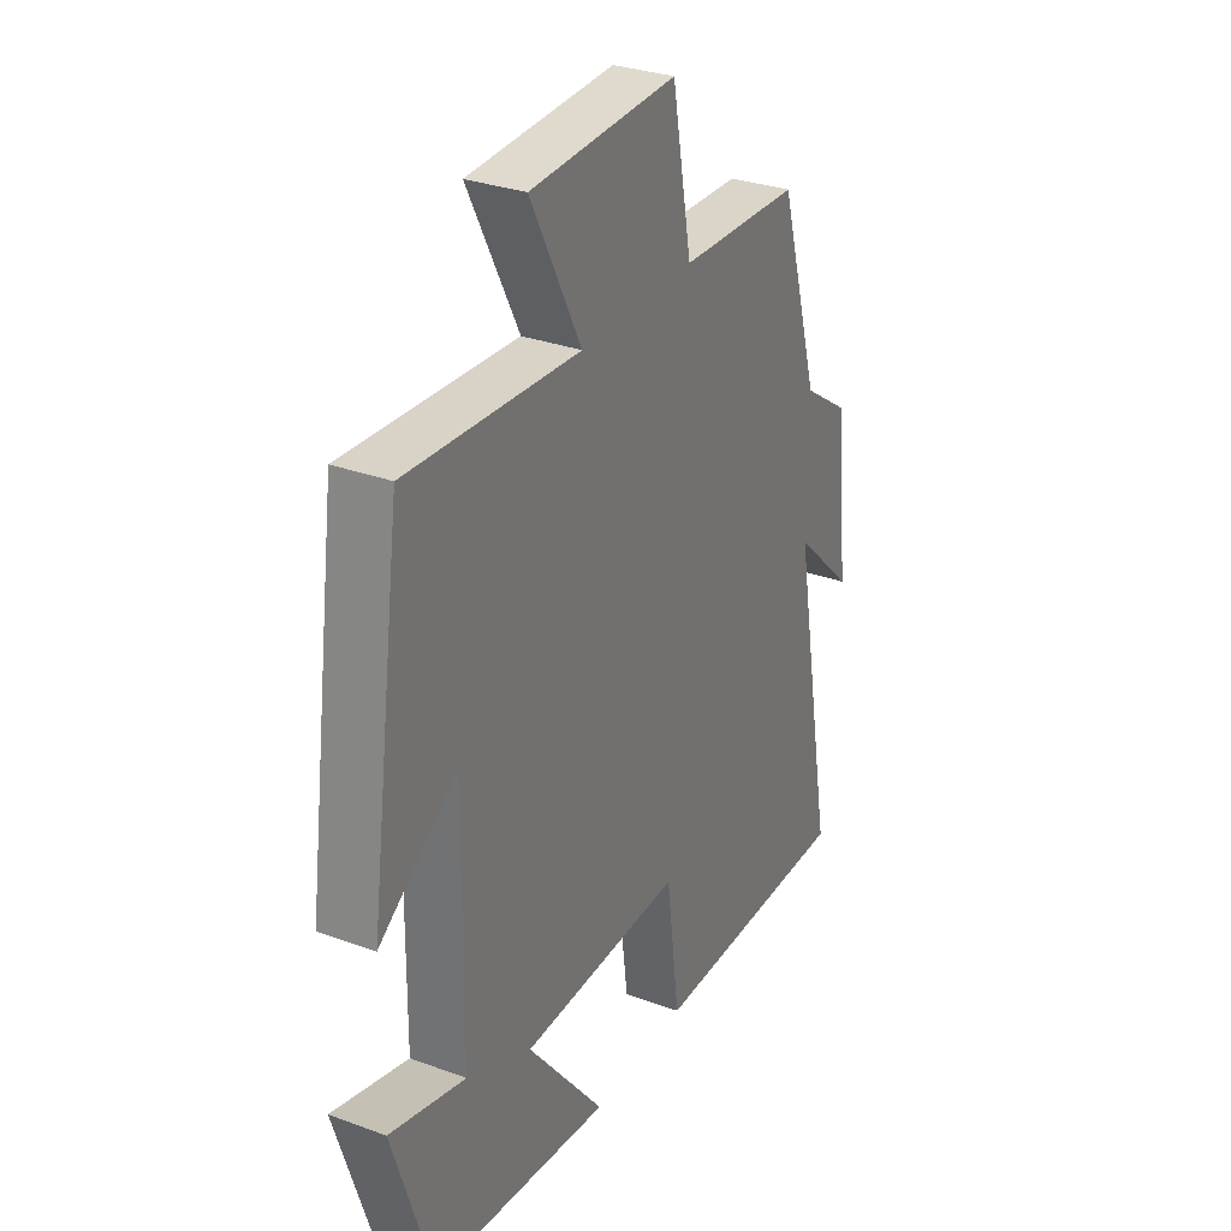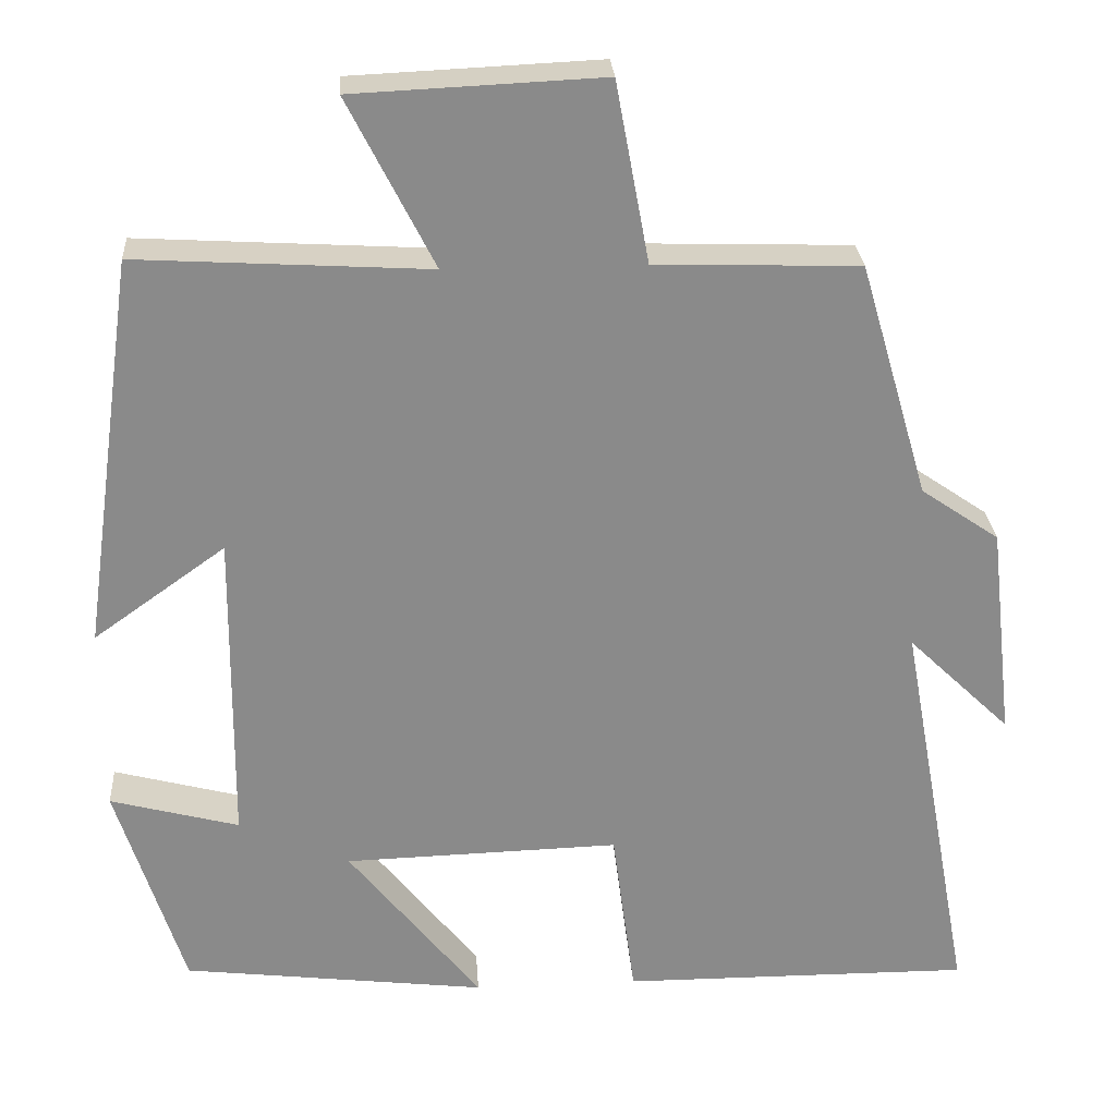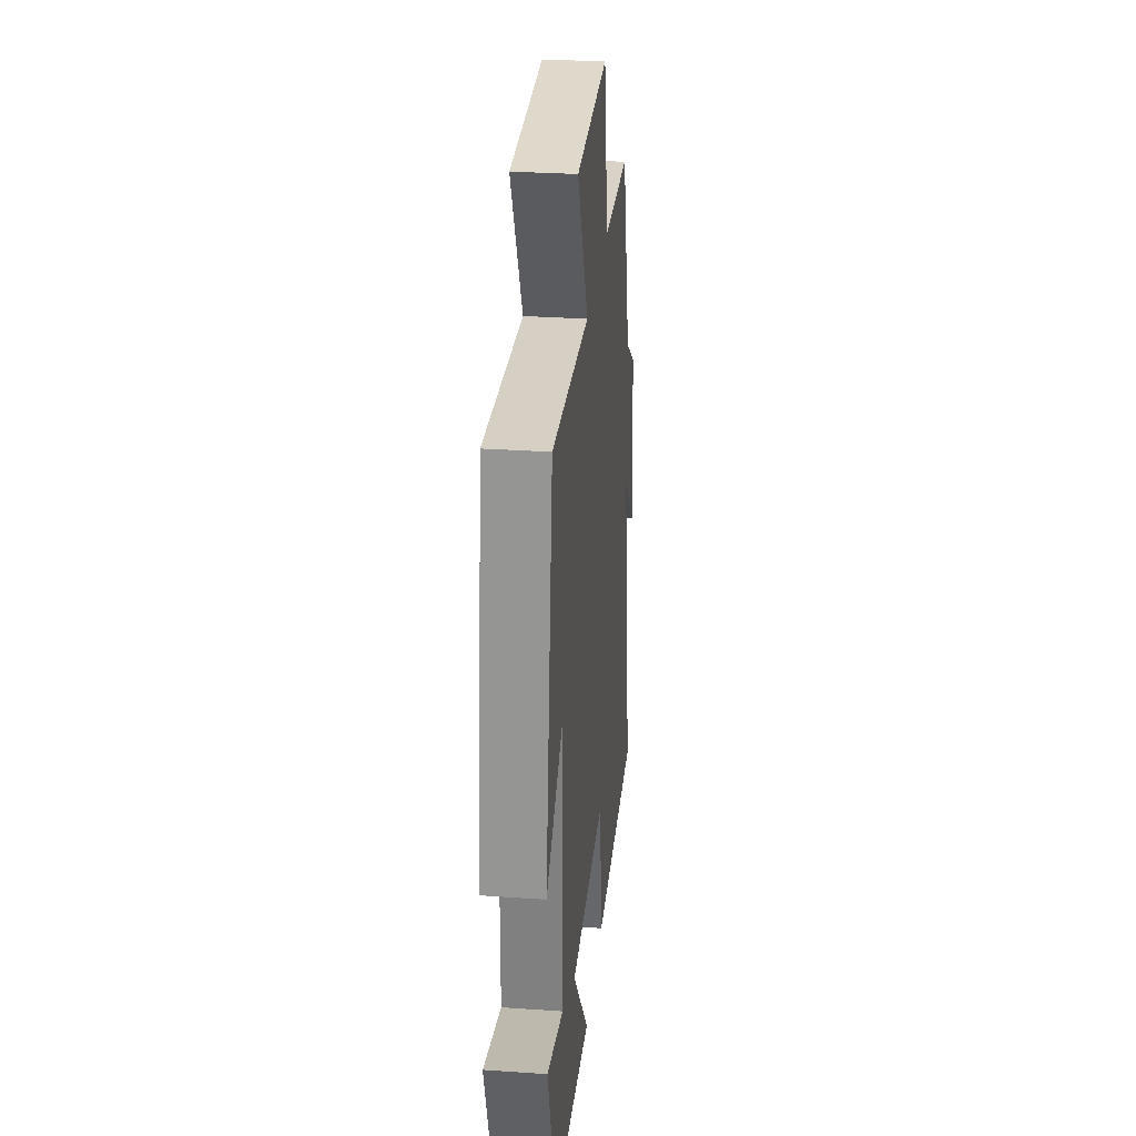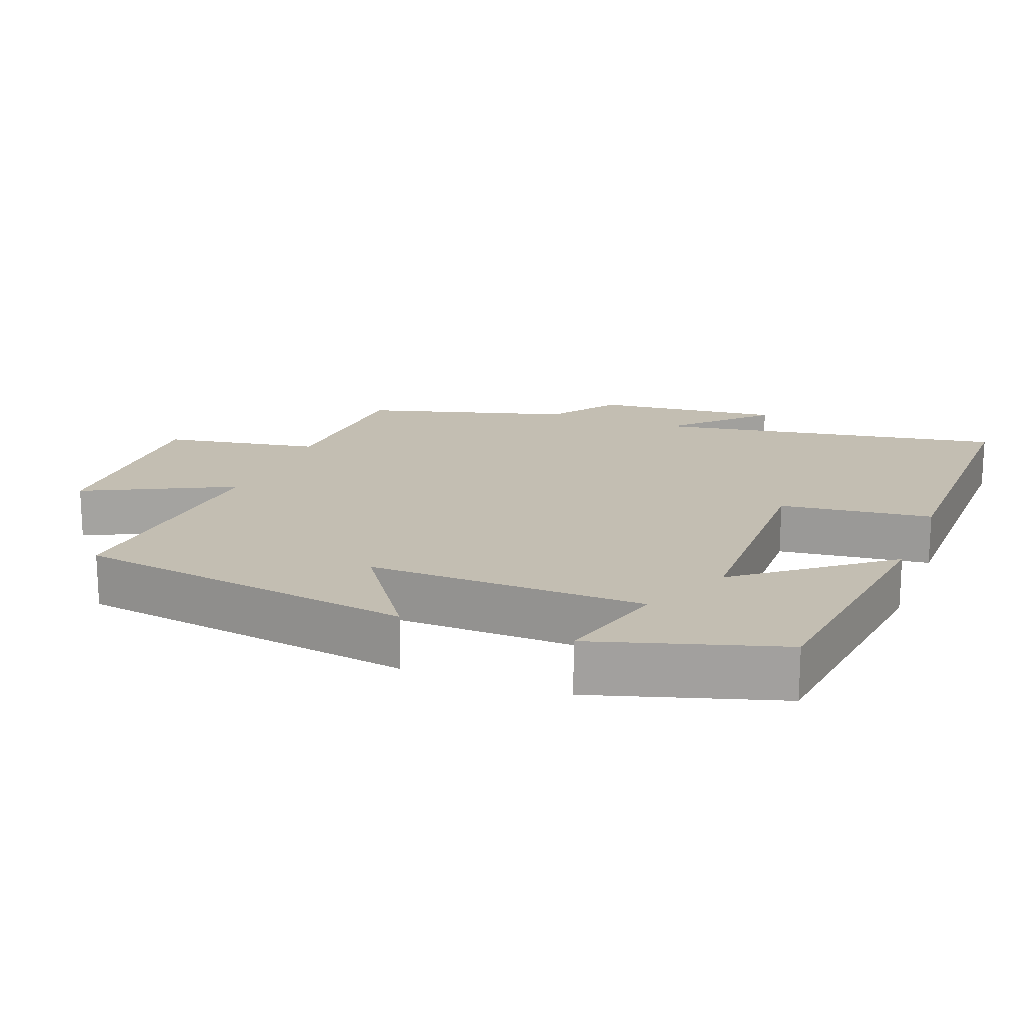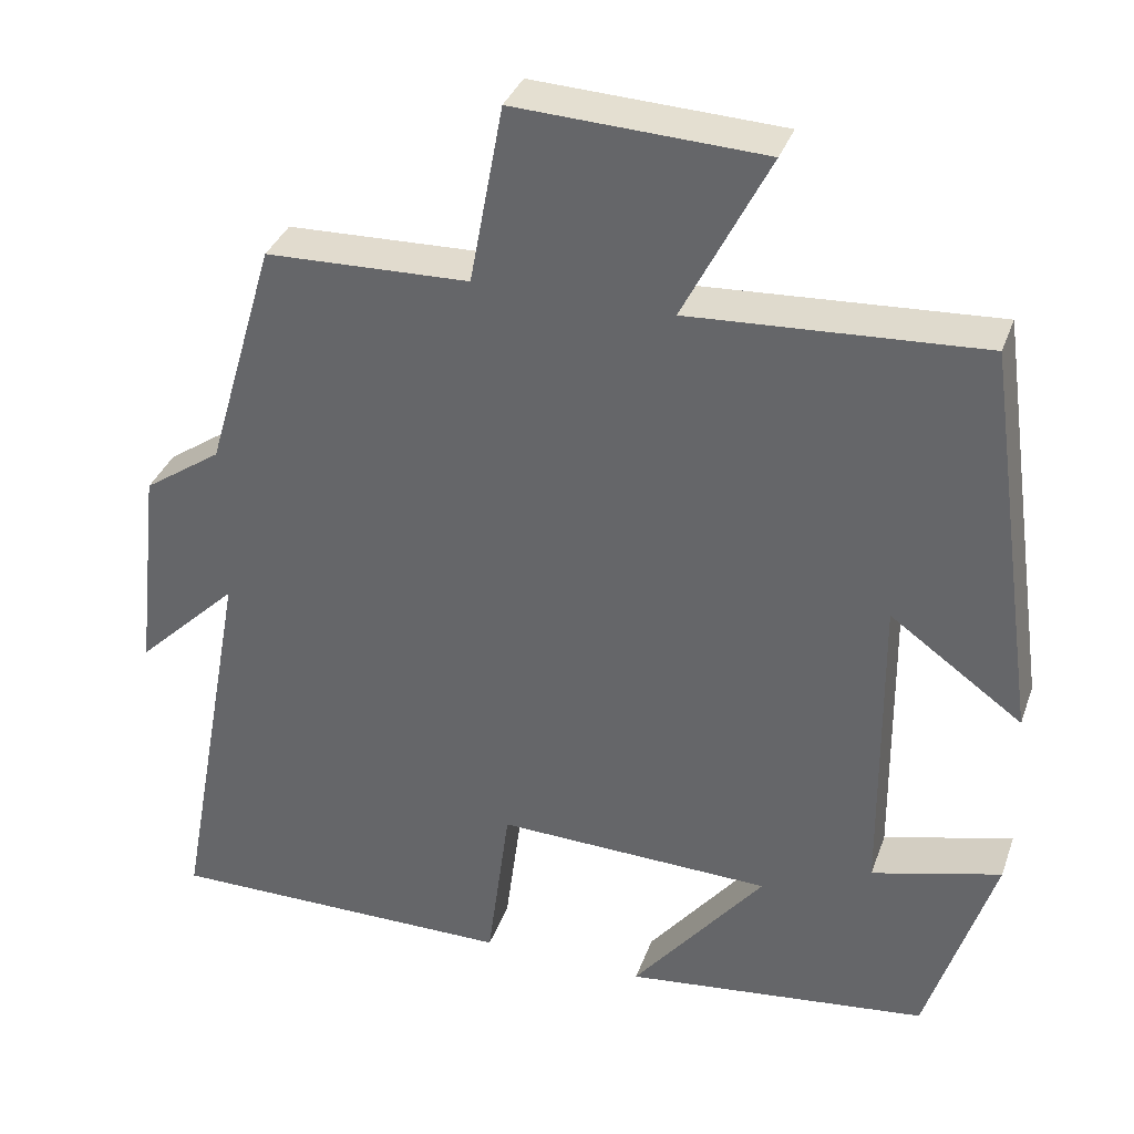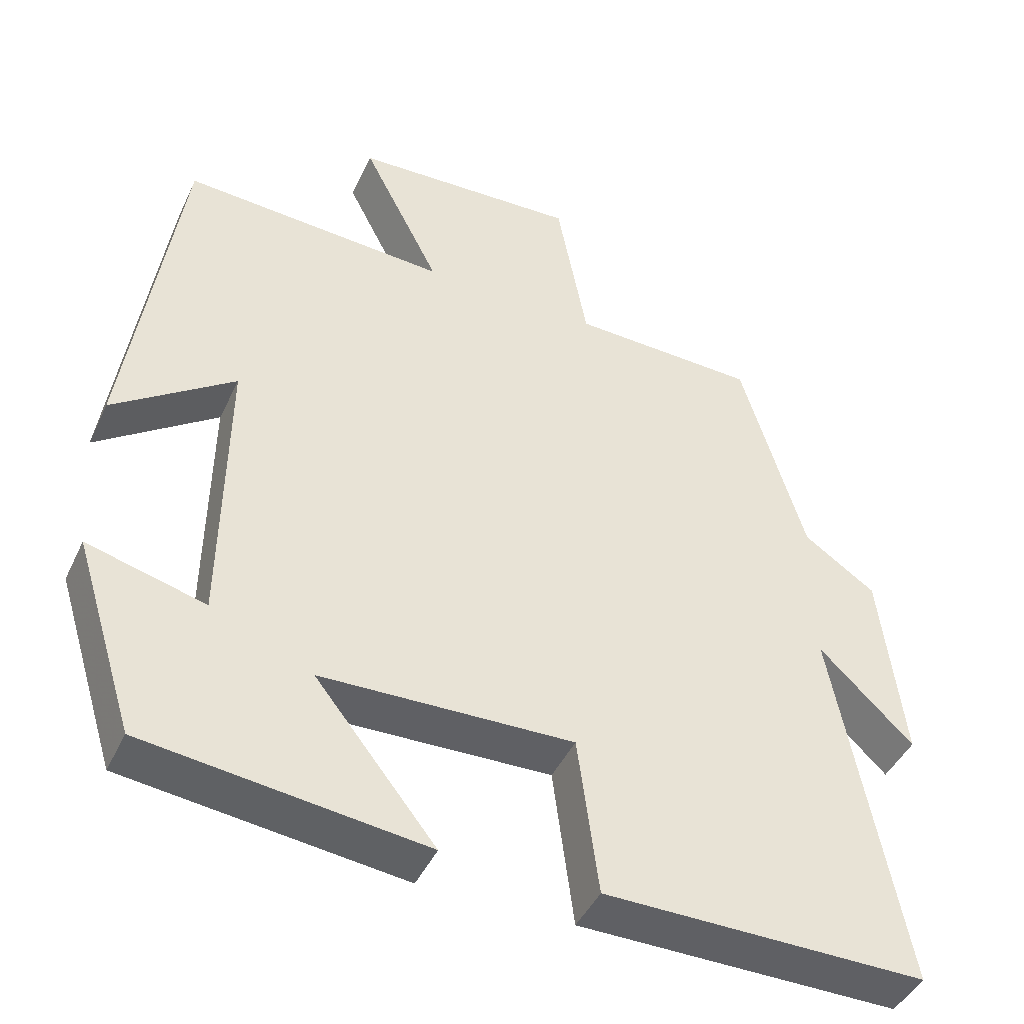
<metadata>
{"format":"obj","ext":"obj","renderer":"f3d","projection":"perspective","resolution":1024,"background":"white","views":[{"elev":30.8,"azim":117.7,"up":"+Z"},{"elev":26.8,"azim":176.2,"up":"+Z"},{"elev":29.7,"azim":95.8,"up":"+Z"},{"elev":17.4,"azim":111.6,"up":"+Y"},{"elev":35.1,"azim":18.4,"up":"+Z"},{"elev":-44.4,"azim":156.0,"up":"+Z"}]}
</metadata>
<code>
v -0.591 0.07 -0.502
v -0.5 0.07 -0.005
v -0.626 0.07 -0.127
v -0.596 0.07 0.137
v -0.5 0.07 0.203
v -0.415 0.07 0.492
v -0.165 0.07 0.5
v -0.124 0.07 0.721
v 0.18 0.07 0.707
v 0.075 0.07 0.5
v 0.432 0.07 0.521
v 0.5 0.07 0.038
v 0.338 0.07 0.154
v 0.342 0.07 -0.236
v 0.5 0.07 -0.194
v 0.418 0.07 -0.455
v 0.044 0.07 -0.5
v 0.206 0.07 -0.296
v -0.132 0.07 -0.286
v -0.16 0.07 -0.5
v -0.591 0 -0.502
v -0.5 0 -0.005
v -0.626 0 -0.127
v -0.596 0 0.137
v -0.5 0 0.203
v -0.415 0 0.492
v -0.165 0 0.5
v -0.124 0 0.721
v 0.18 0 0.707
v 0.075 0 0.5
v 0.432 0 0.521
v 0.5 0 0.038
v 0.338 0 0.154
v 0.342 0 -0.236
v 0.5 0 -0.194
v 0.418 0 -0.455
v 0.044 0 -0.5
v 0.206 0 -0.296
v -0.132 0 -0.286
v -0.16 0 -0.5
f 19 20 1 2
f 18 19 2
f 15 16 17 18
f 14 15 18
f 13 14 18 2
f 10 11 12 13
f 10 13 2
f 7 8 9 10
f 5 6 7 10
f 5 10 2
f 2 3 4 5
f 22 21 40 39
f 22 39 38
f 38 37 36 35
f 38 35 34
f 22 38 34 33
f 33 32 31 30
f 22 33 30
f 30 29 28 27
f 30 27 26 25
f 22 30 25
f 25 24 23 22
f 1 21 22 2
f 2 22 23 3
f 3 23 24 4
f 4 24 25 5
f 5 25 26 6
f 6 26 27 7
f 7 27 28 8
f 8 28 29 9
f 9 29 30 10
f 10 30 31 11
f 11 31 32 12
f 12 32 33 13
f 13 33 34 14
f 14 34 35 15
f 15 35 36 16
f 16 36 37 17
f 17 37 38 18
f 18 38 39 19
f 19 39 40 20
f 20 40 21 1

</code>
